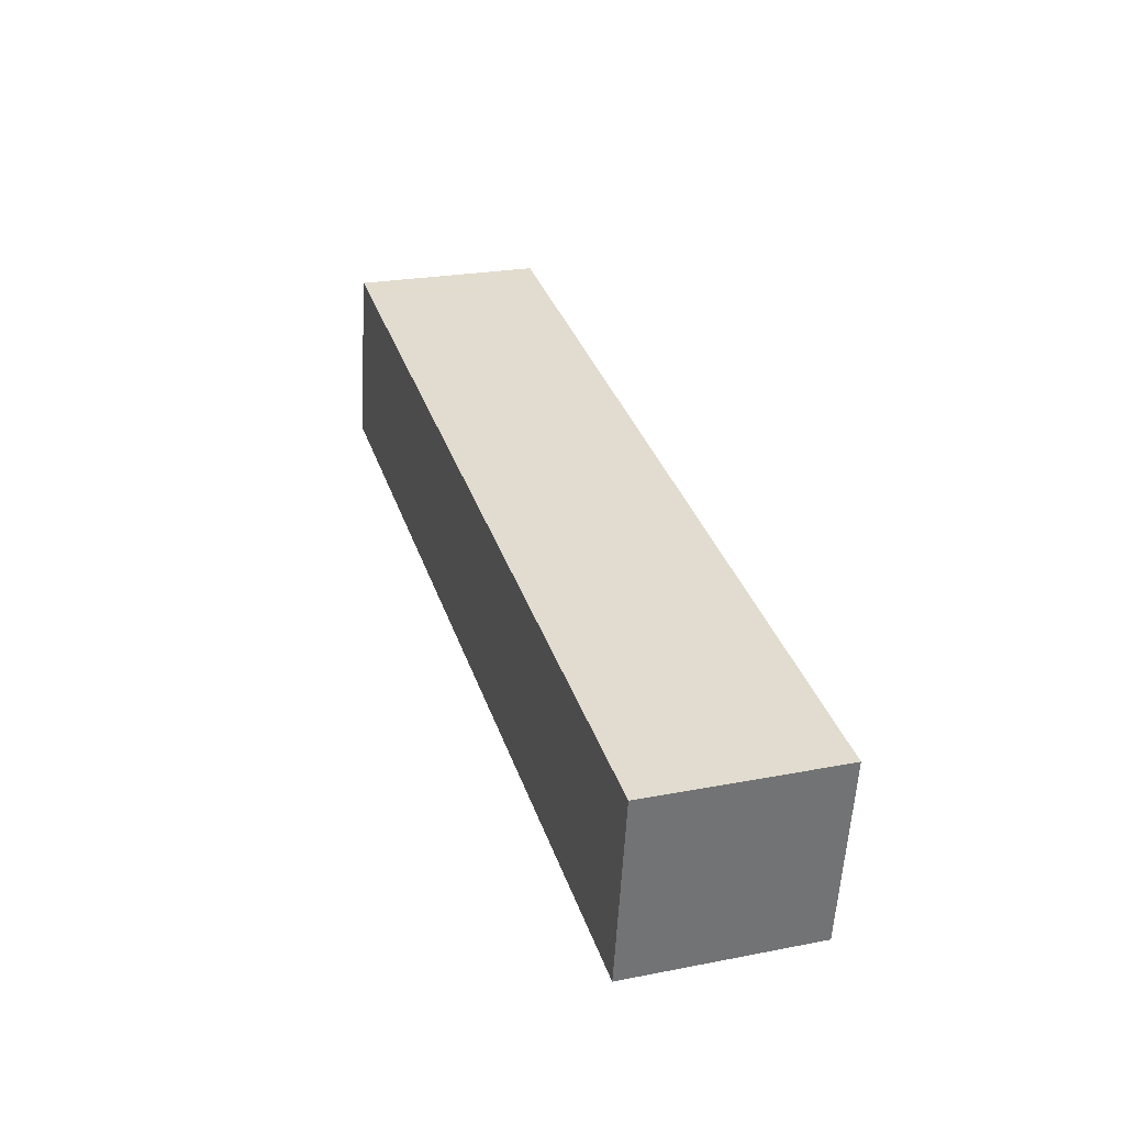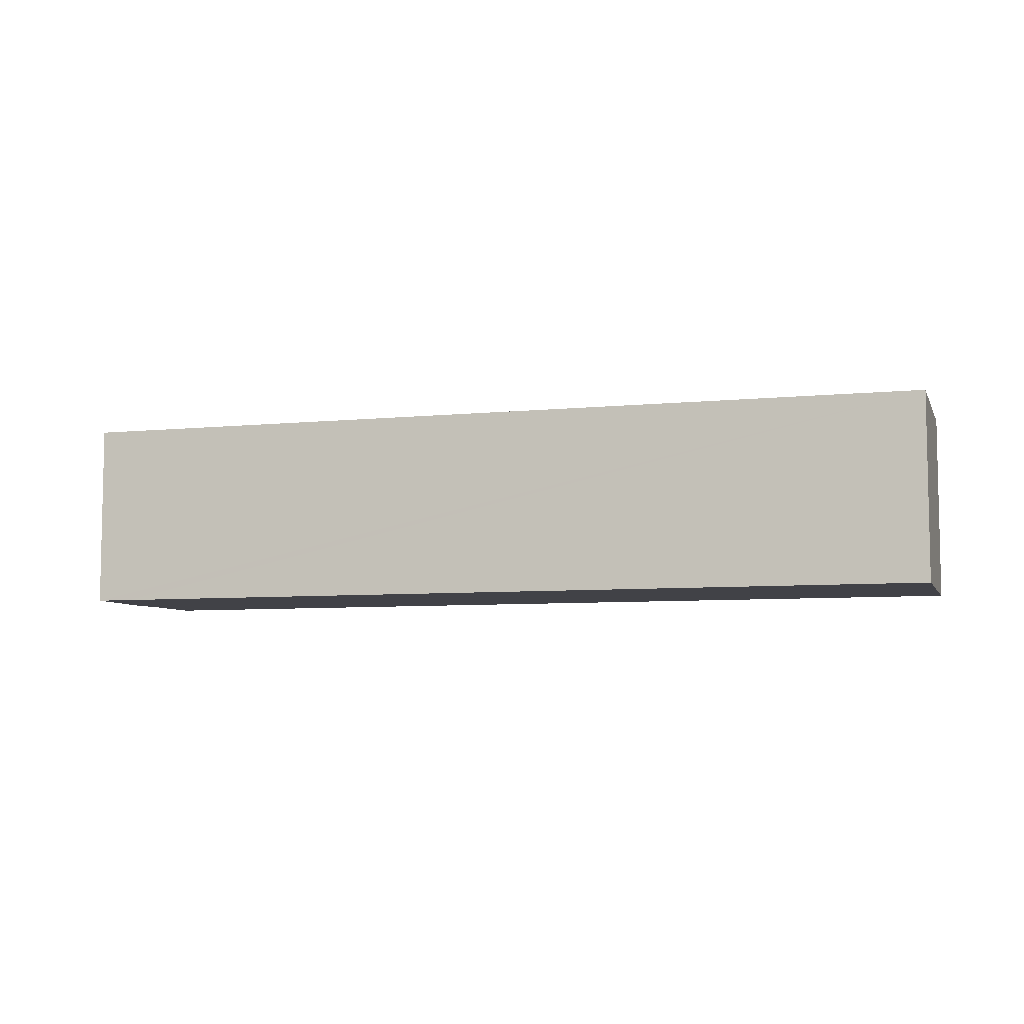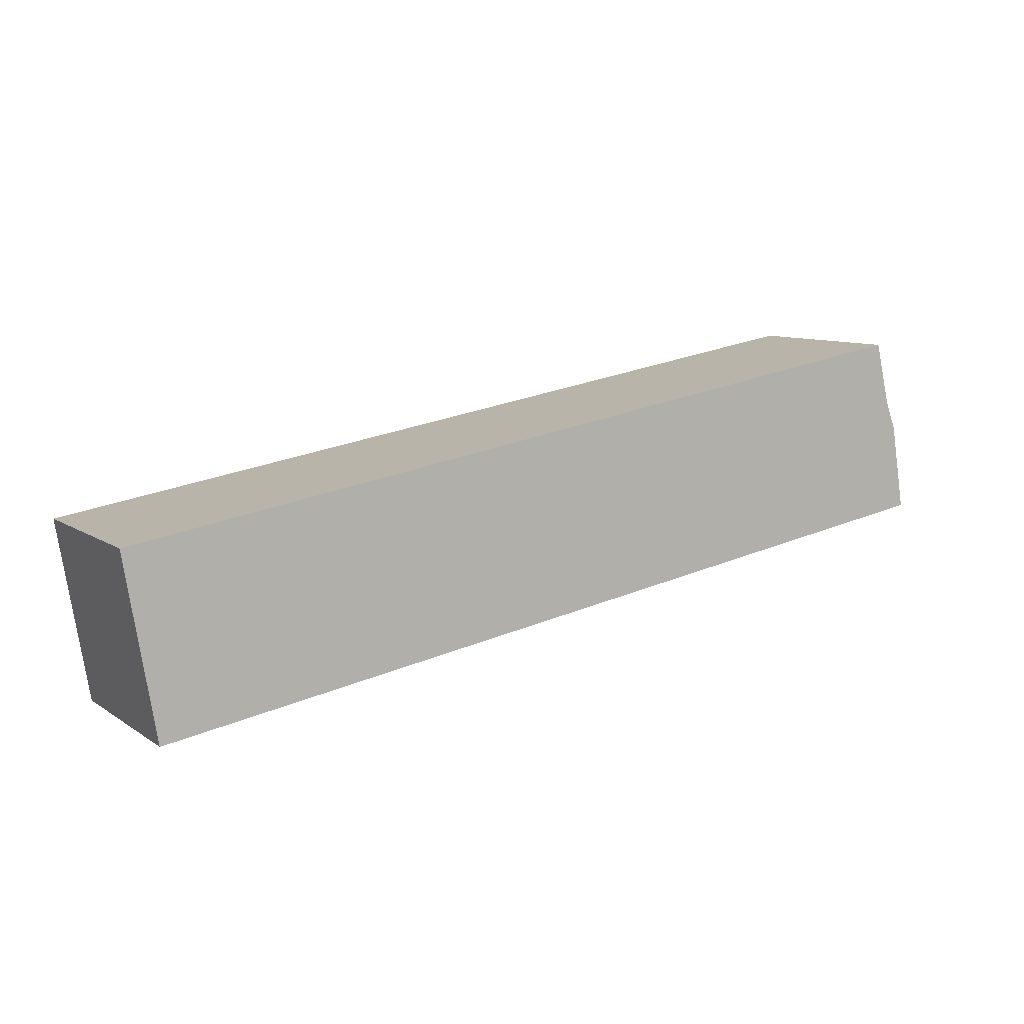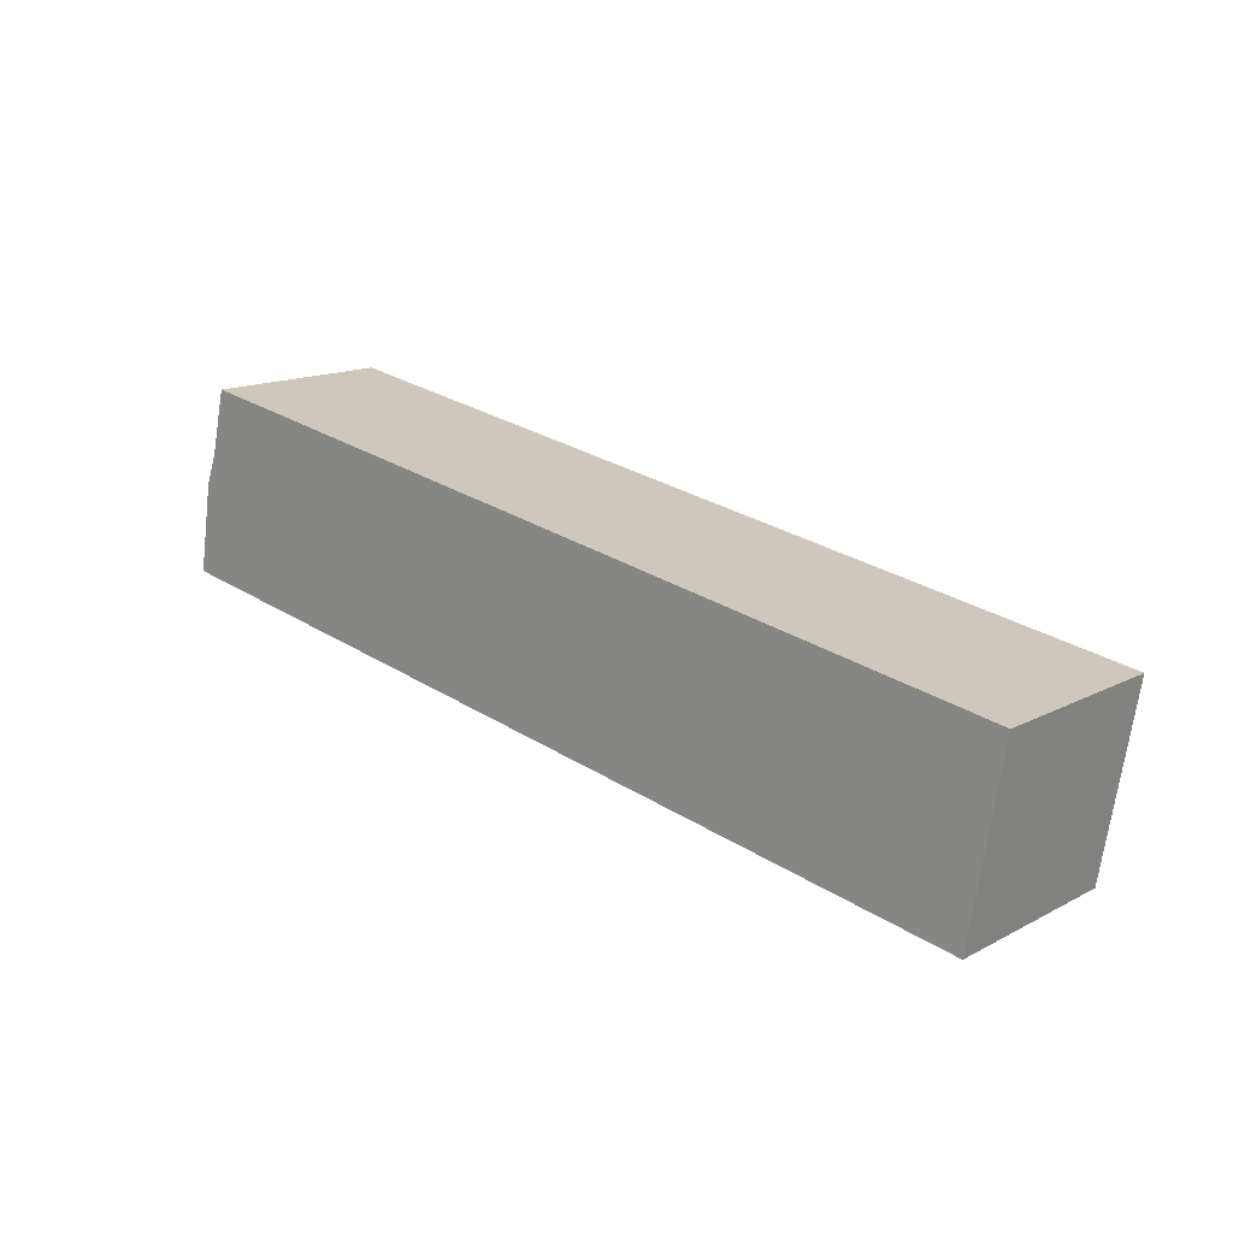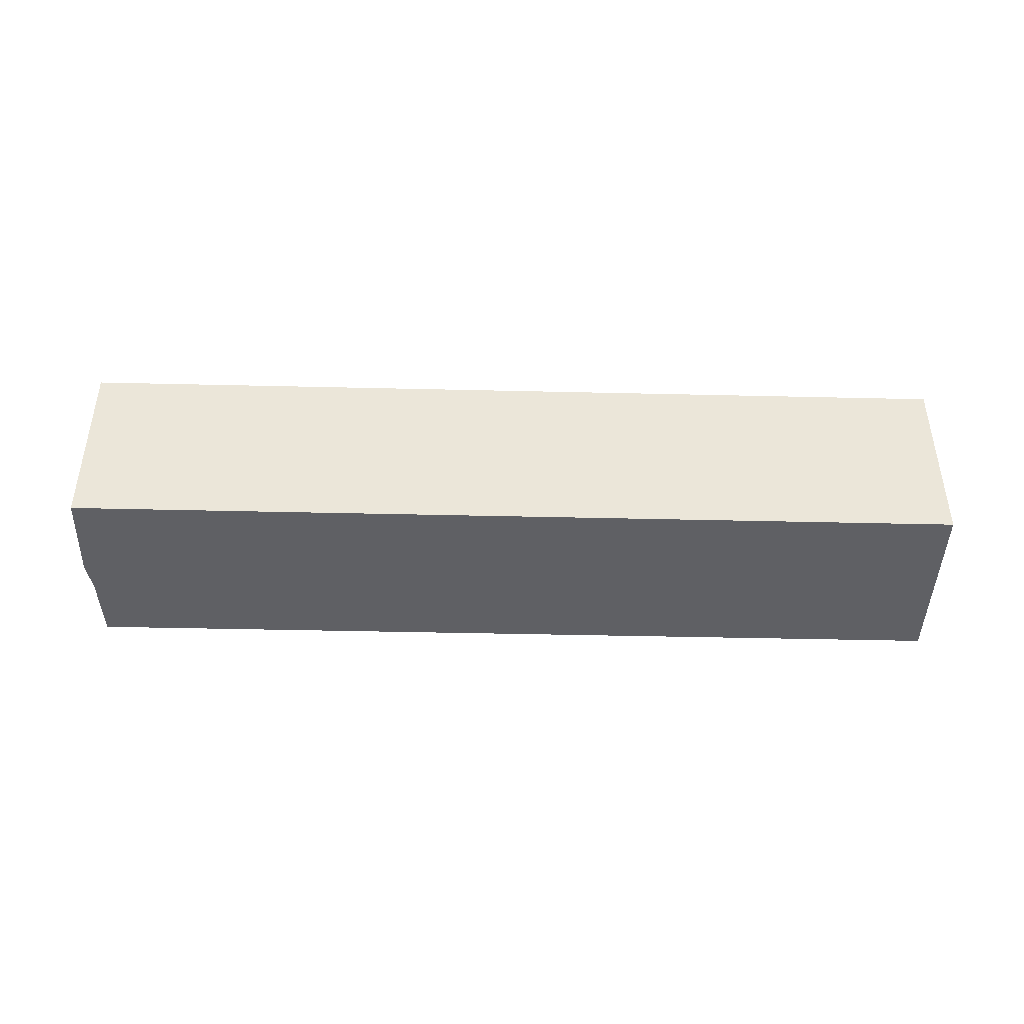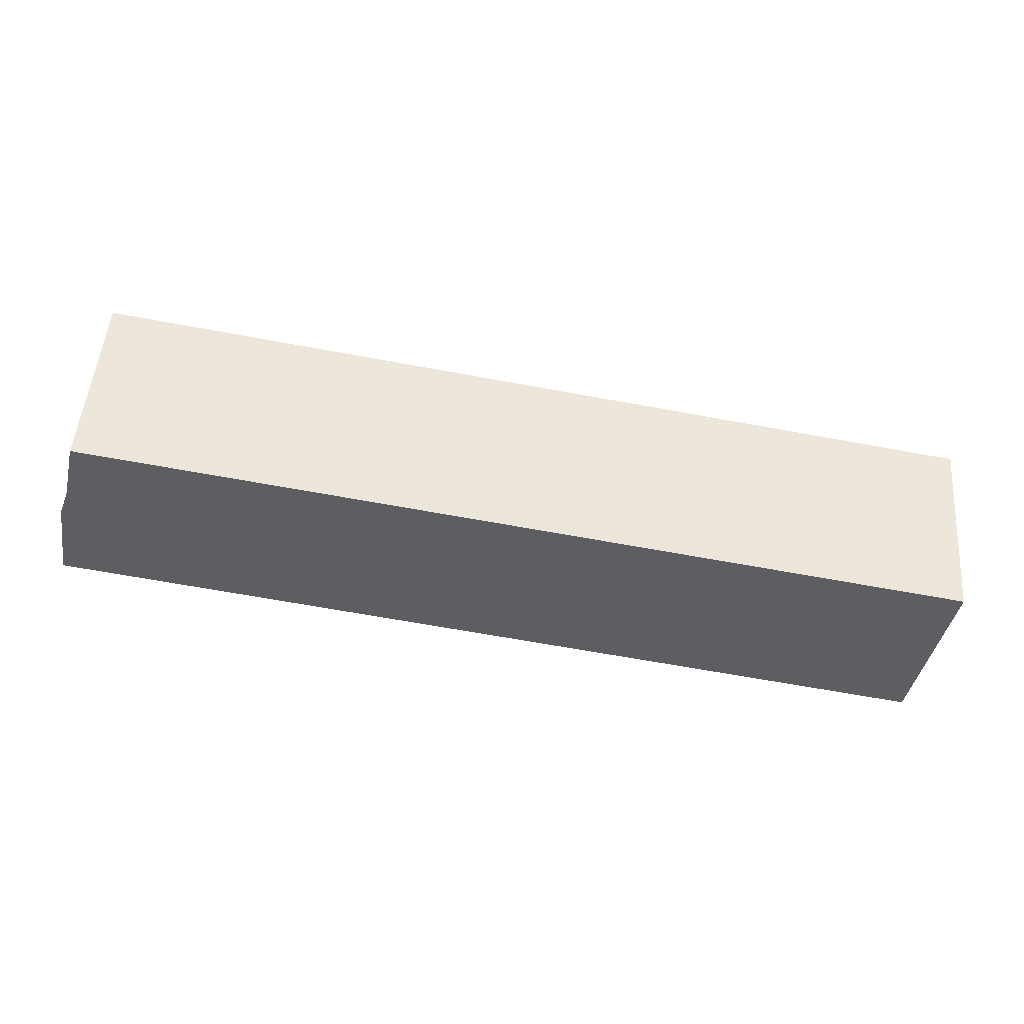
<metadata>
{"format":"obj","ext":"obj","renderer":"f3d","projection":"perspective","resolution":1024,"background":"white","views":[{"elev":24.5,"azim":-107.6,"up":"+Z"},{"elev":-6.8,"azim":-172.9,"up":"+Y"},{"elev":9.1,"azim":-31.2,"up":"+Z"},{"elev":14.9,"azim":-137.9,"up":"+Z"},{"elev":-43.6,"azim":168.9,"up":"+Y"},{"elev":50.6,"azim":-175.4,"up":"+Z"}]}
</metadata>
<code>
v  15.51 3.19 -0.603
v  15.06 3.19 1.407
v  15.26 3.19 0.886
v  14.89 3.19 -0.705
v  14.8 3.19 2.487
v  14.37 3.19 2.414
v  14.35 3.19 -0.797
v  13.82 3.19 2.322
v  0.525 3.19 -3.115
v  0 3.19 1.953e-16
v  14.8 -1.523e-16 2.487
v  15.06 -8.615e-17 1.407
v  15.26 -5.425e-17 0.886
v  15.51 3.692e-17 -0.603
v  14.89 4.317e-17 -0.705
v  14.35 4.88e-17 -0.797
v  0.525 1.907e-16 -3.115
v  0 0 0
v  13.82 -1.422e-16 2.322
v  14.37 -1.478e-16 2.414
g defaultobject
f 1 2 3
f 2 1 4
f 2 4 5
f 5 4 6
f 6 4 7
f 6 7 8
f 8 7 9
f 8 9 10
f 11 2 5
f 2 11 12
f 12 3 2
f 3 12 13
f 13 1 3
f 1 13 14
f 14 4 1
f 4 14 7
f 7 14 9
f 9 14 15
f 9 15 16
f 9 16 17
f 17 10 9
f 10 17 18
f 18 8 10
f 8 18 19
f 8 19 6
f 6 19 5
f 5 19 20
f 5 20 11
f 13 15 14
f 15 13 16
f 16 13 17
f 17 13 12
f 17 12 11
f 17 11 20
f 17 20 19
f 17 19 18

</code>
